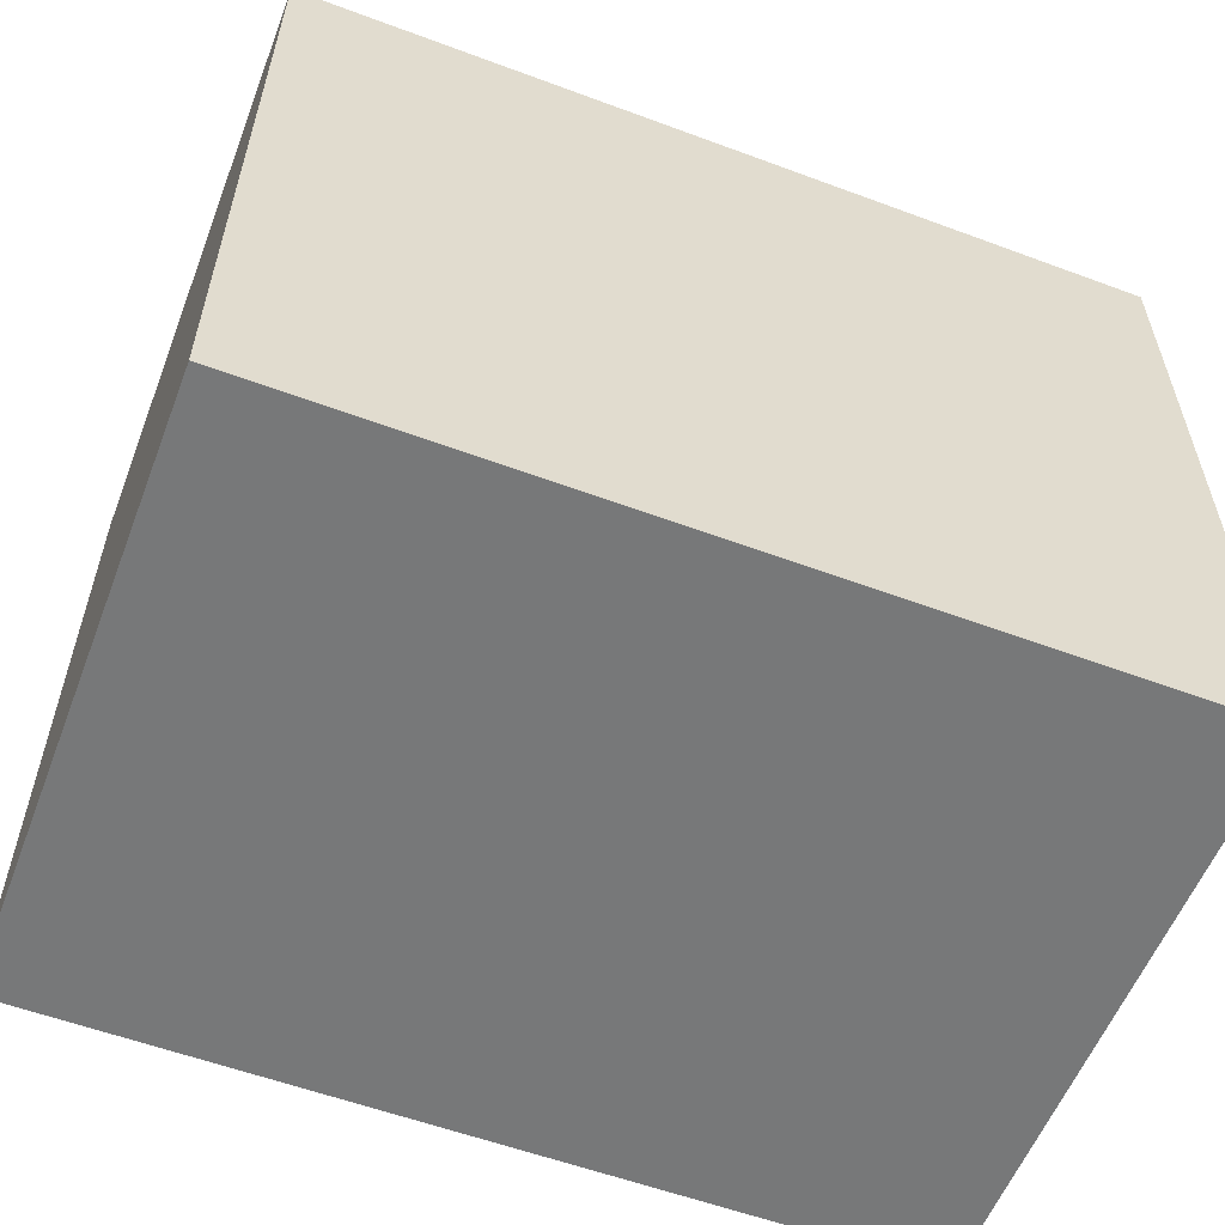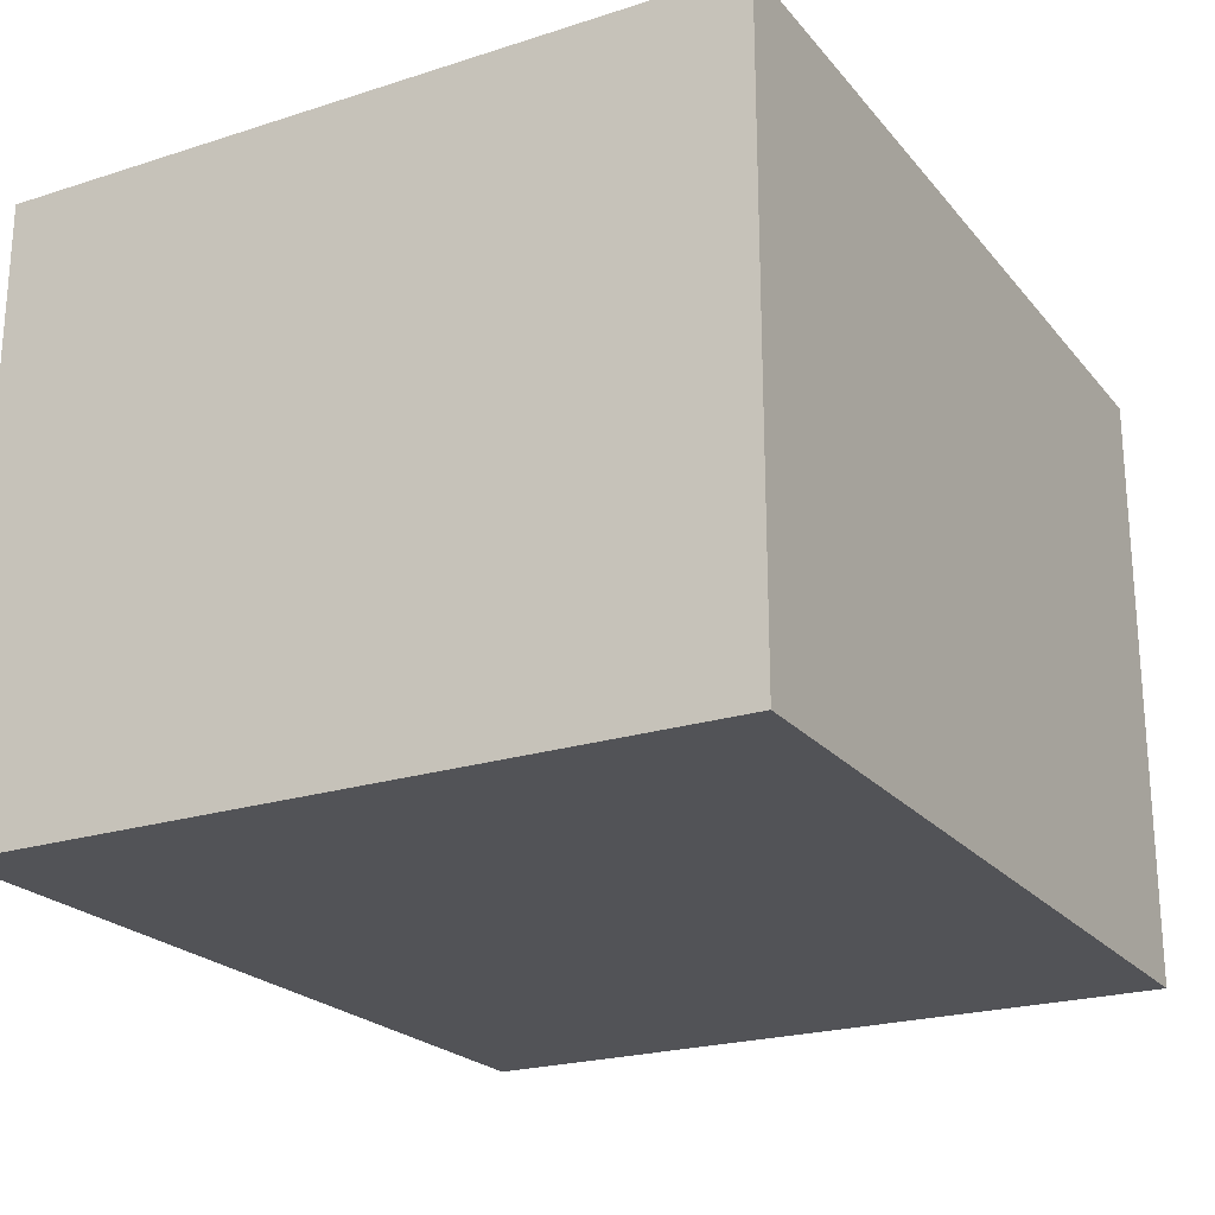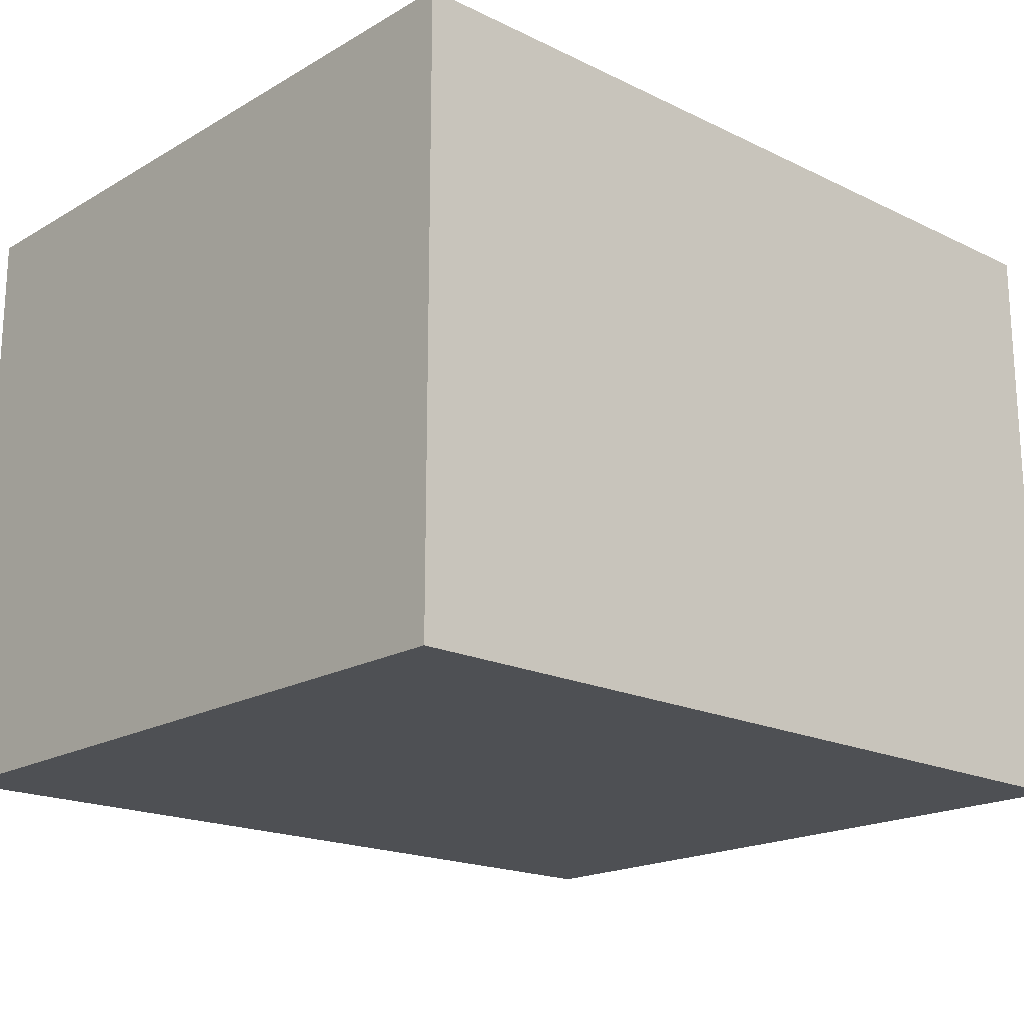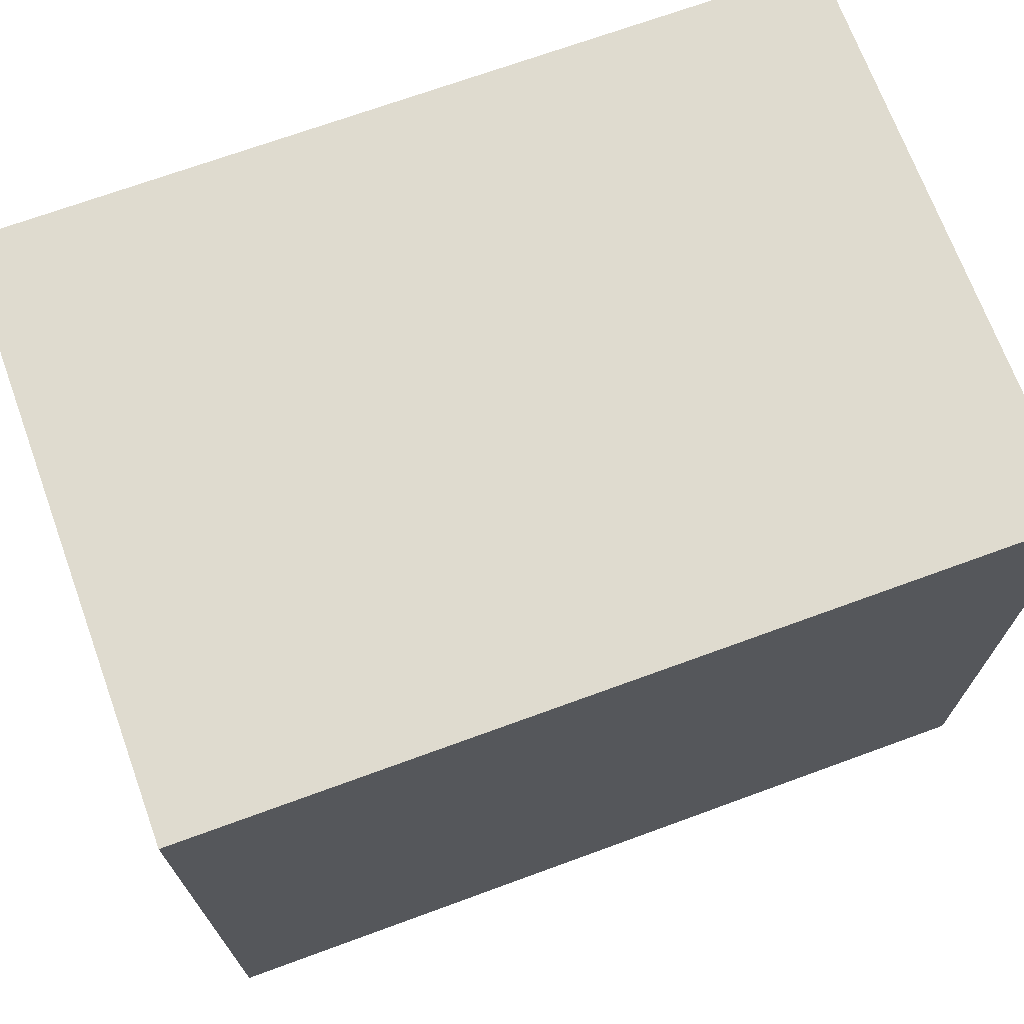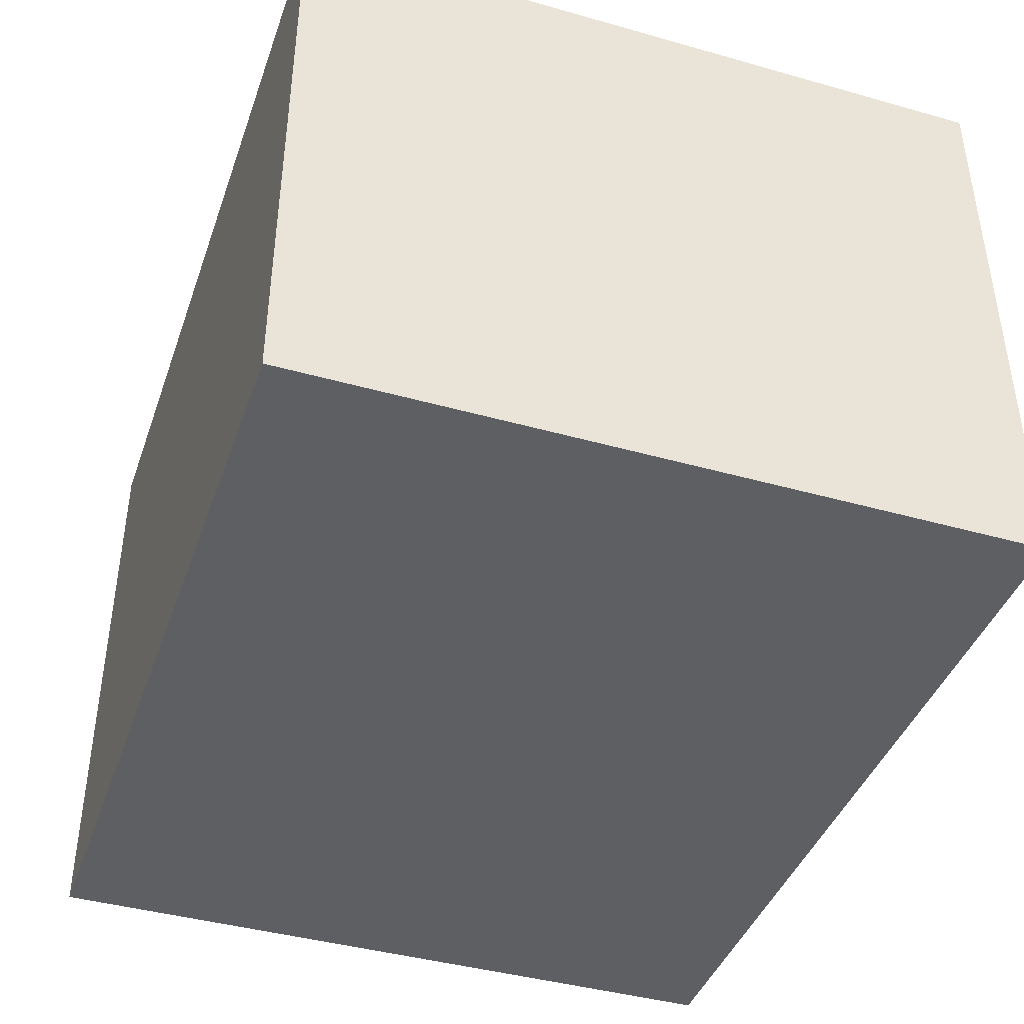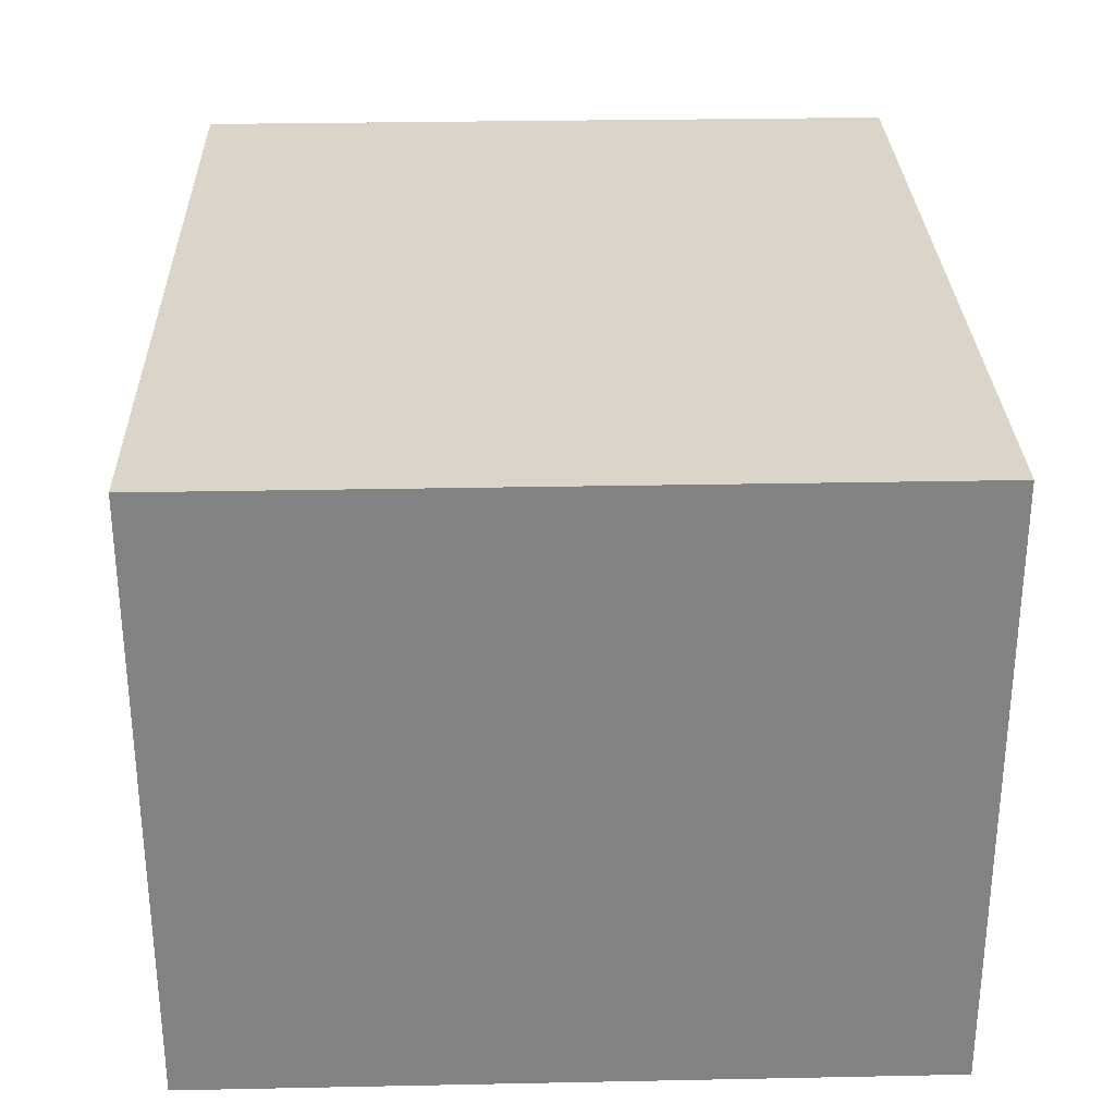
<metadata>
{"format":"obj","ext":"obj","renderer":"f3d","projection":"perspective","resolution":1024,"background":"white","views":[{"elev":-57.4,"azim":-21.1,"up":"+Z"},{"elev":-22.5,"azim":-61.2,"up":"+Y"},{"elev":-18.8,"azim":-42.5,"up":"+Y"},{"elev":70.3,"azim":159.9,"up":"+Z"},{"elev":-41.8,"azim":-108.8,"up":"+Y"},{"elev":29.2,"azim":88.3,"up":"+Y"}]}
</metadata>
<code>
g pb_Mesh71384
v 30.1 -15 35.7
v -34.9 -15 35.7
v 30.1 31 35.7
v -34.9 31 35.7
v -34.9 -15 35.7
v -34.9 -15 -19.3
v -34.9 31 35.7
v -34.9 31 -19.3
v -34.9 -15 -19.3
v 30.1 -15 -19.3
v -34.9 31 -19.3
v 30.1 31 -19.3
v 30.1 -15 -19.3
v 30.1 -15 35.7
v 30.1 31 -19.3
v 30.1 31 35.7
v 30.1 31 35.7
v -34.9 31 35.7
v 30.1 31 -19.3
v -34.9 31 -19.3
v 30.1 -15 -19.3
v -34.9 -15 -19.3
v 30.1 -15 35.7
v -34.9 -15 35.7
g pb_Mesh71384_0
f 3 2 1
f 3 4 2
f 7 6 5
f 7 8 6
f 11 10 9
f 11 12 10
f 15 14 13
f 15 16 14
f 19 18 17
f 19 20 18
f 23 22 21
f 23 24 22

</code>
